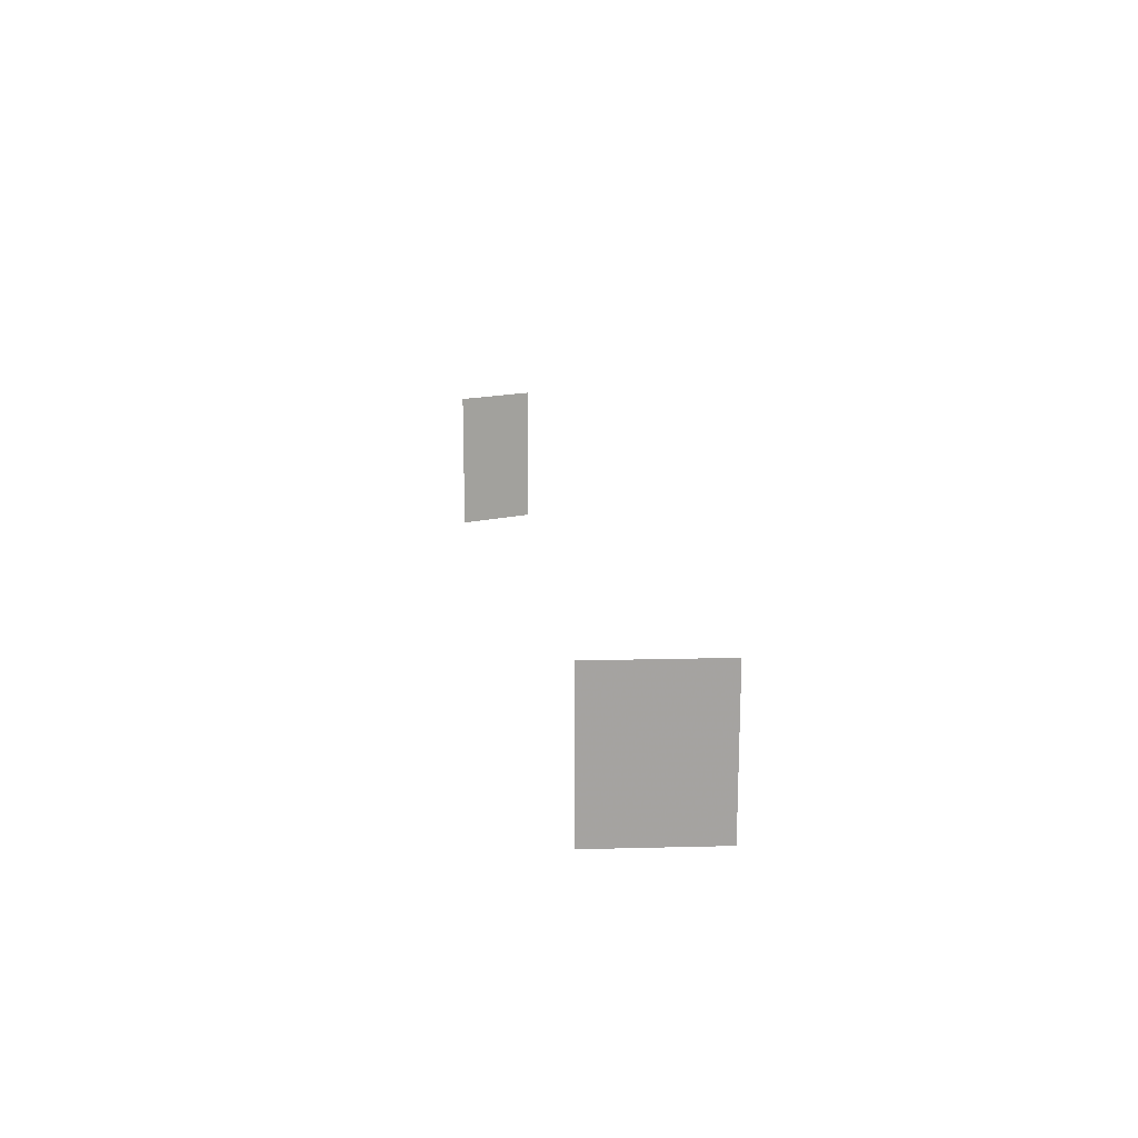
<metadata>
{"format":"obj","ext":"obj","renderer":"f3d","projection":"perspective","resolution":1024,"background":"white","views":[{"elev":17.2,"azim":-92.9,"up":"+Y"}]}
</metadata>
<code>
v -144 116 661
v -106 116 753.2
v -90 116 792
v -144 -139 661
v -144 116 661
v -90 116 792
v -90 -139 792
v -144 -139 661
v -90 116 792
v -138.2 -140 675.2
v -144 -140 661
v -144 -139 661
v -101.3 -140 764.7
v -138.2 -140 675.2
v -144 -139 661
v -90 -140 792
v -101.3 -140 764.7
v -144 -139 661
v -90 -139 792
v -90 -140 792
v -144 -139 661
v -1682 116 1010
v -1682 116 994.3
v -1682 116 802
v -1682 -140 1010
v -1682 116 1010
v -1682 116 802
v -1682 -140 802
v -1682 -140 1010
v -1682 116 802
f 1 2 3
f 4 5 6
f 7 8 9
f 10 11 12
f 13 14 15
f 16 17 18
f 19 20 21
f 22 23 24
f 25 26 27
f 28 29 30

</code>
